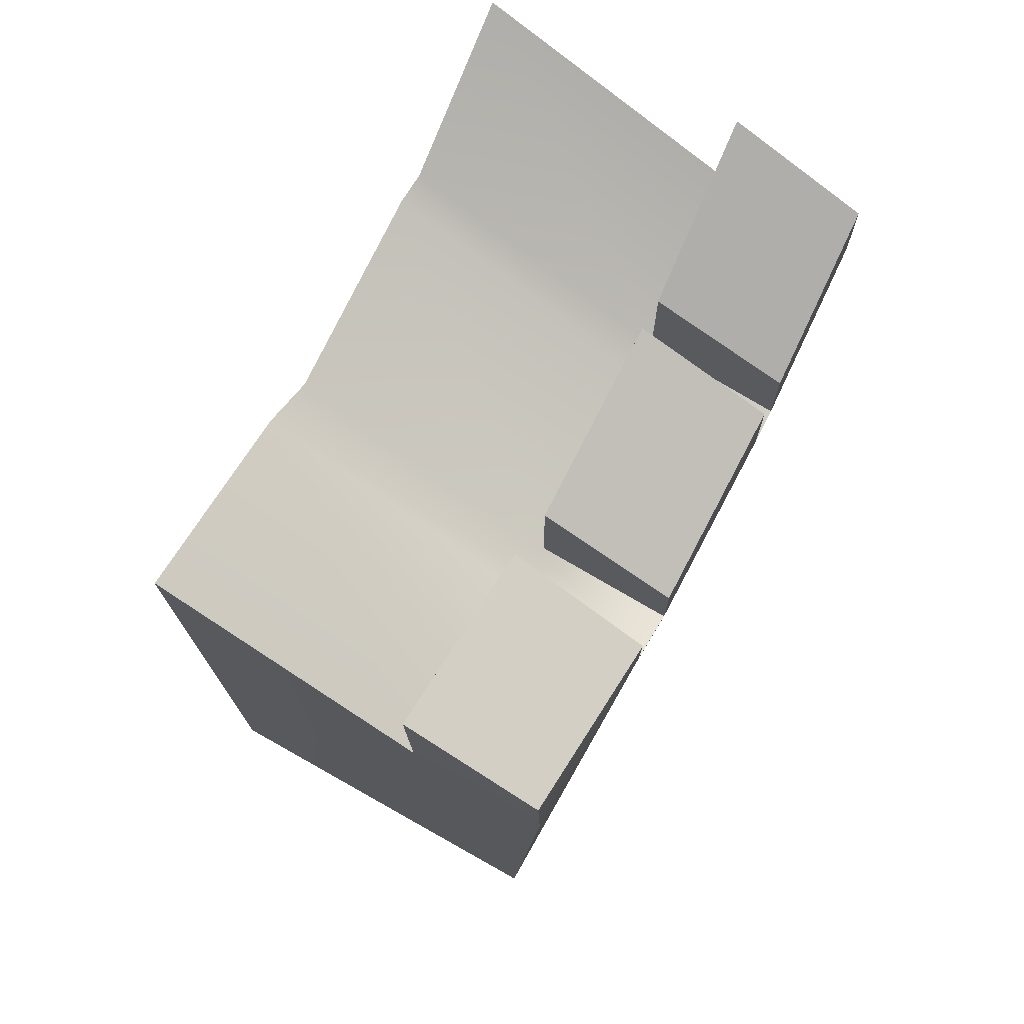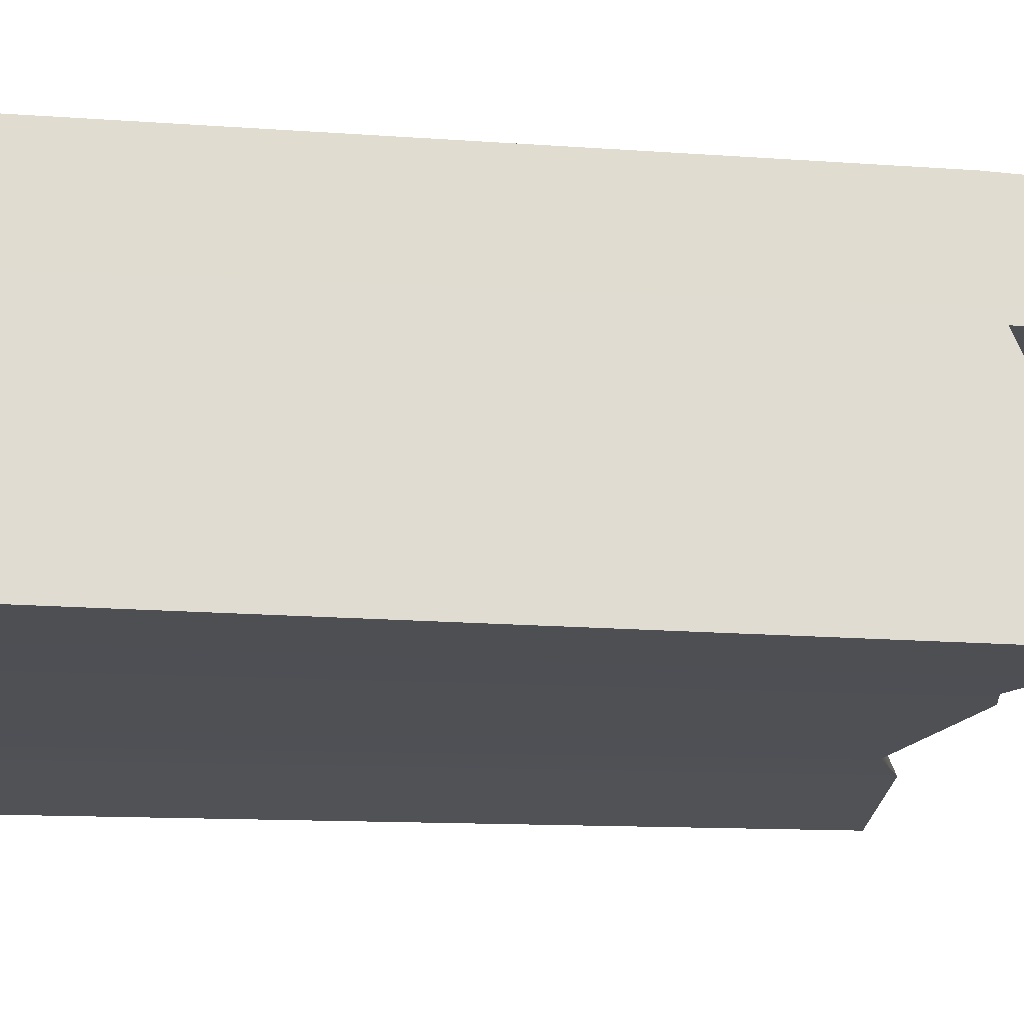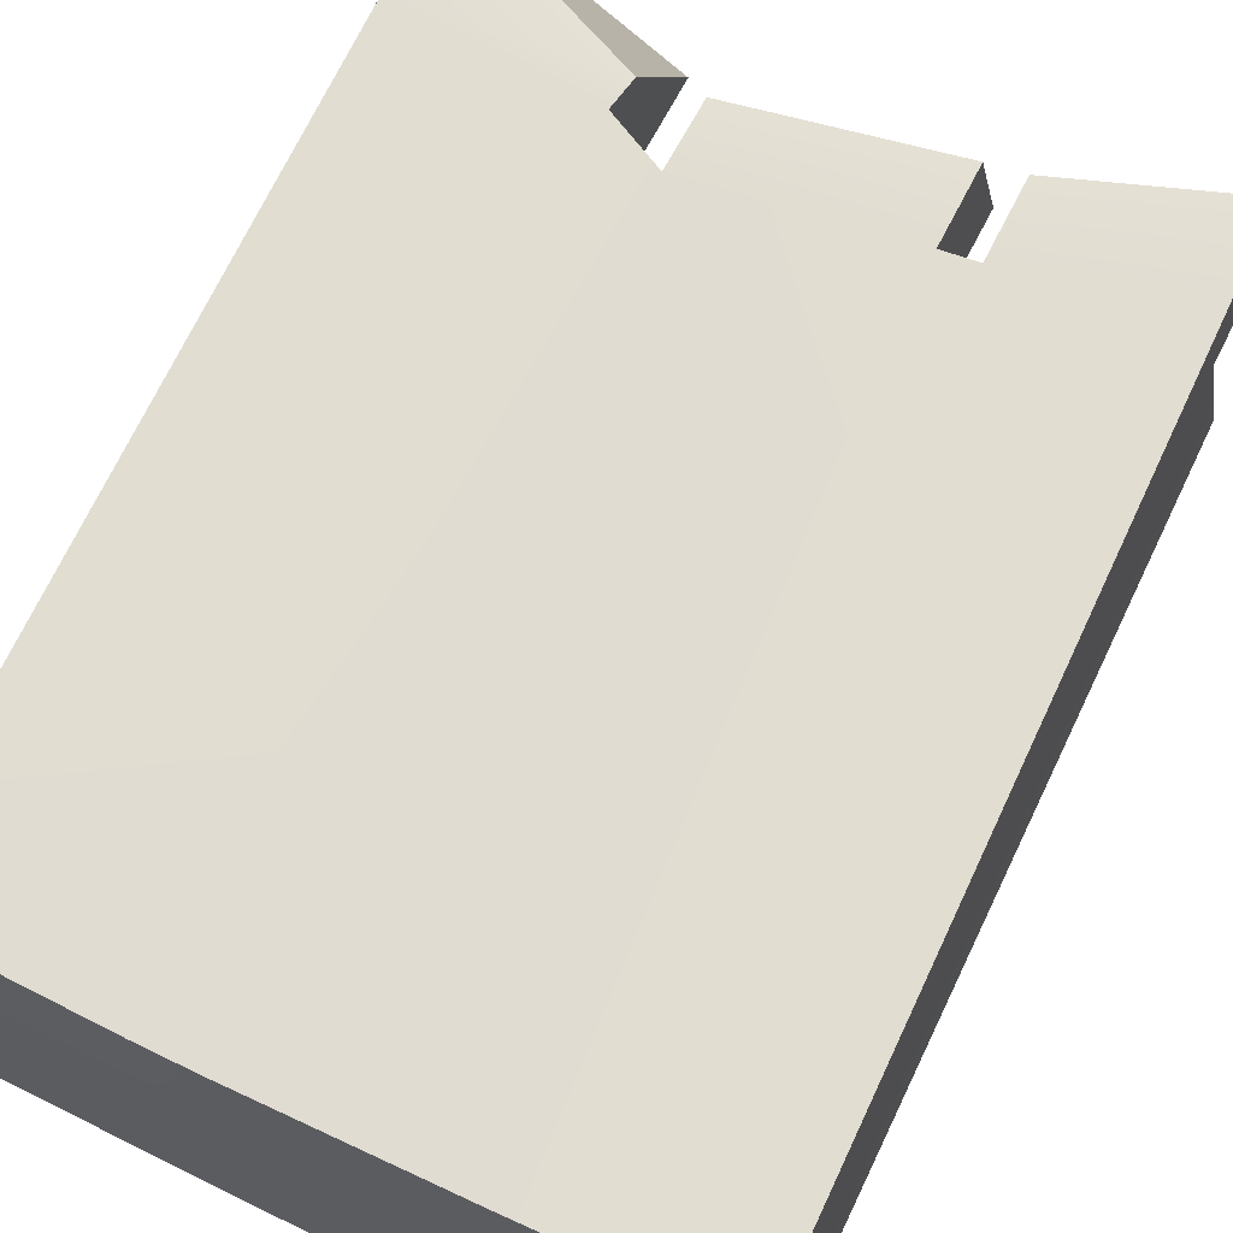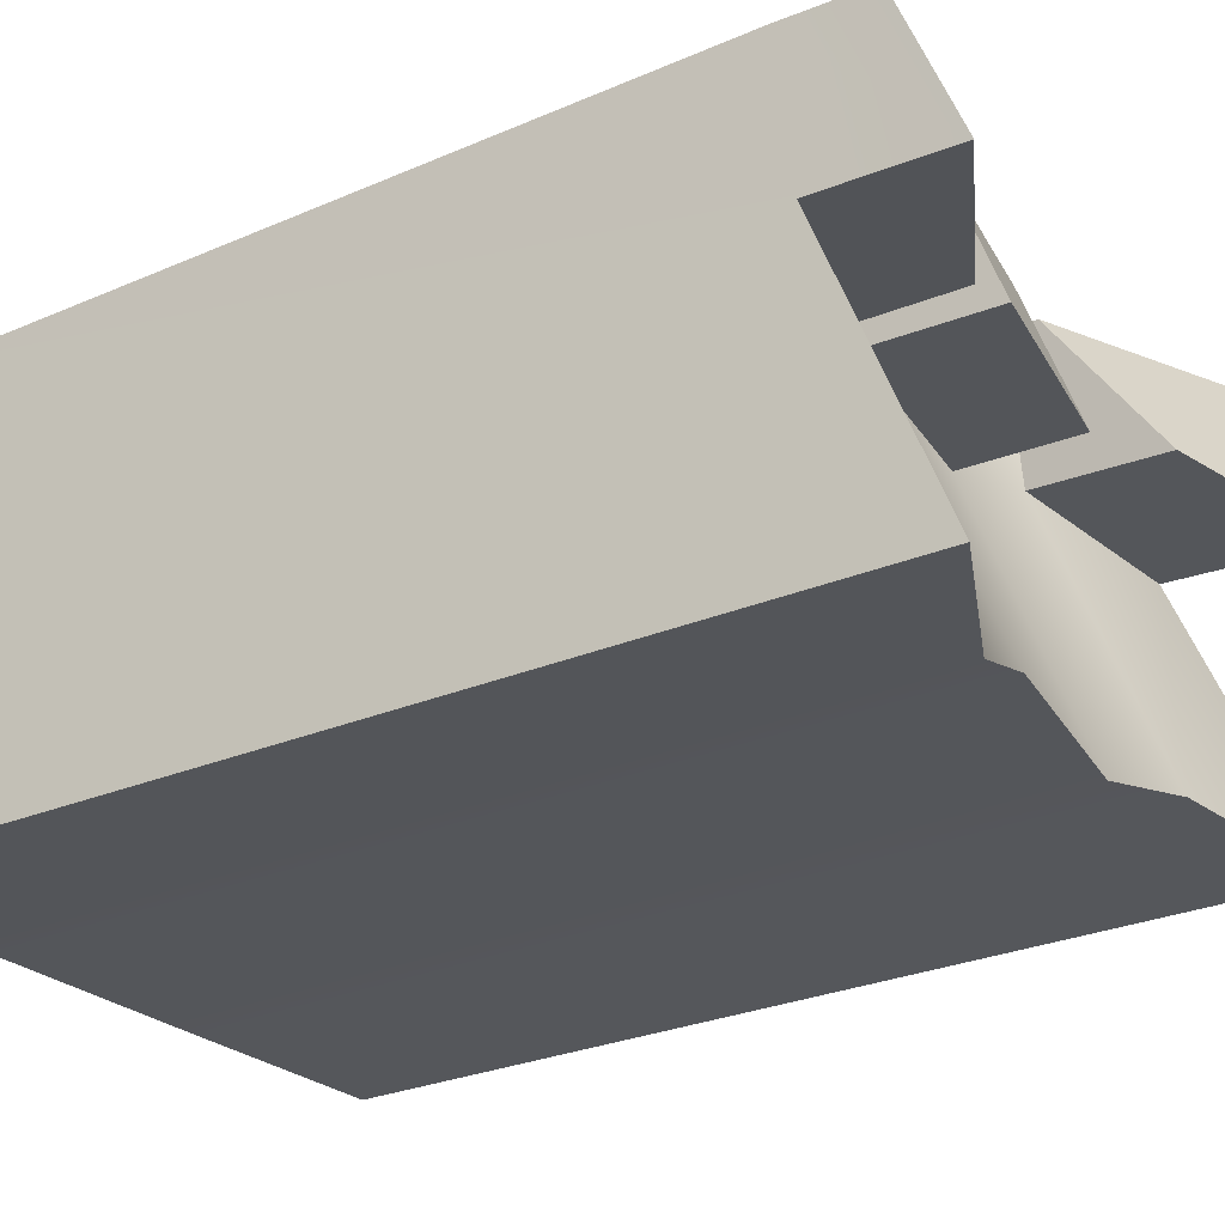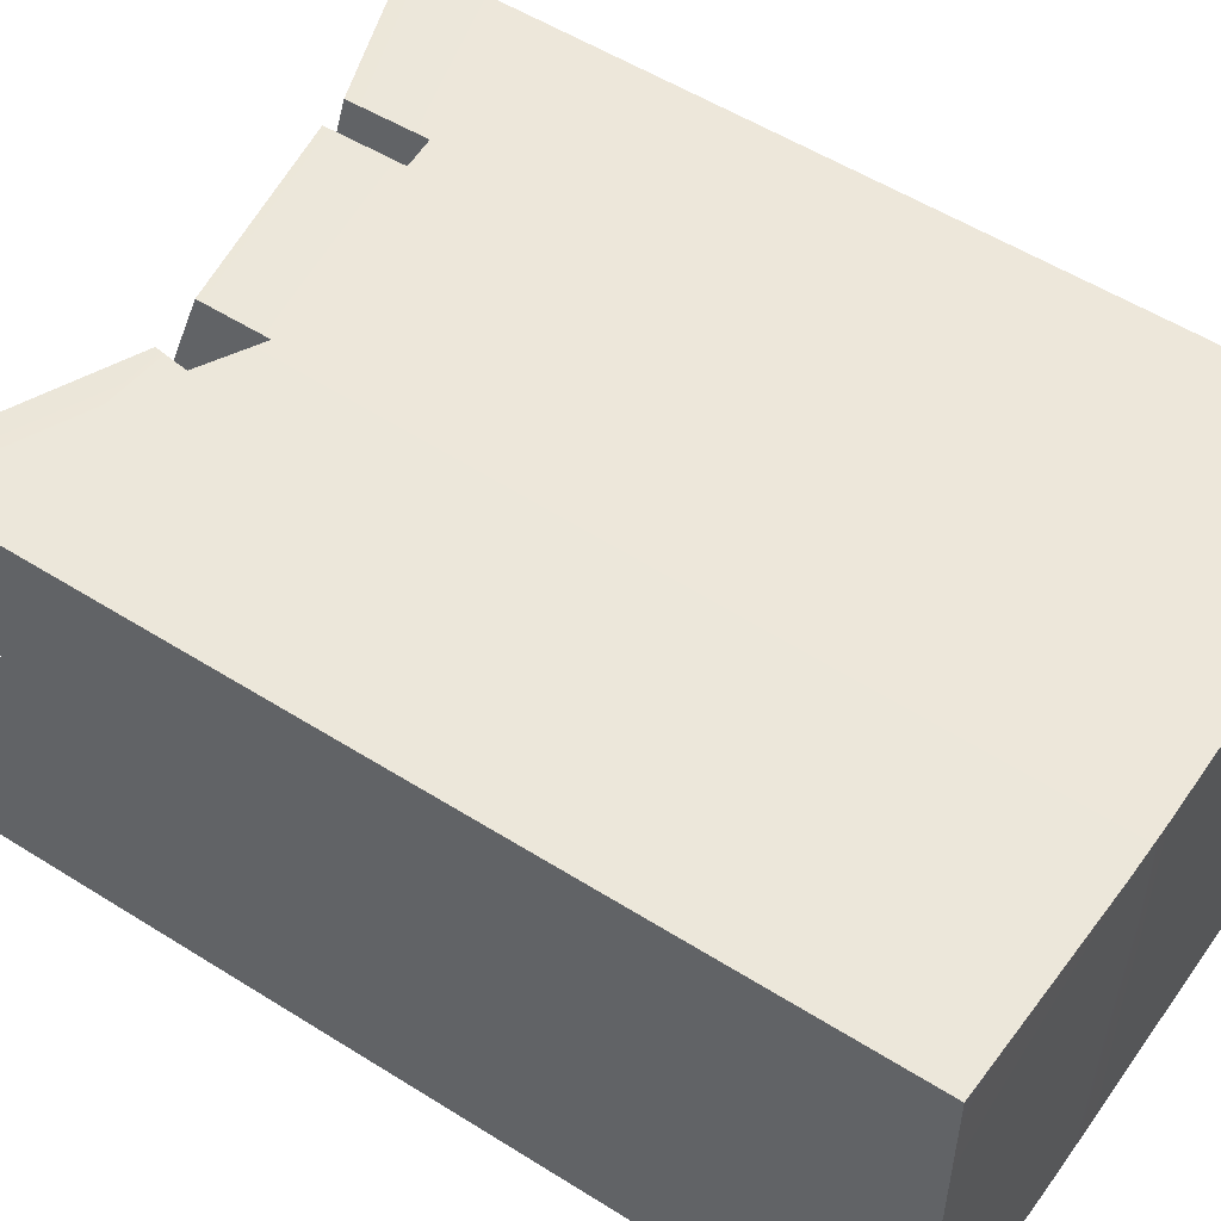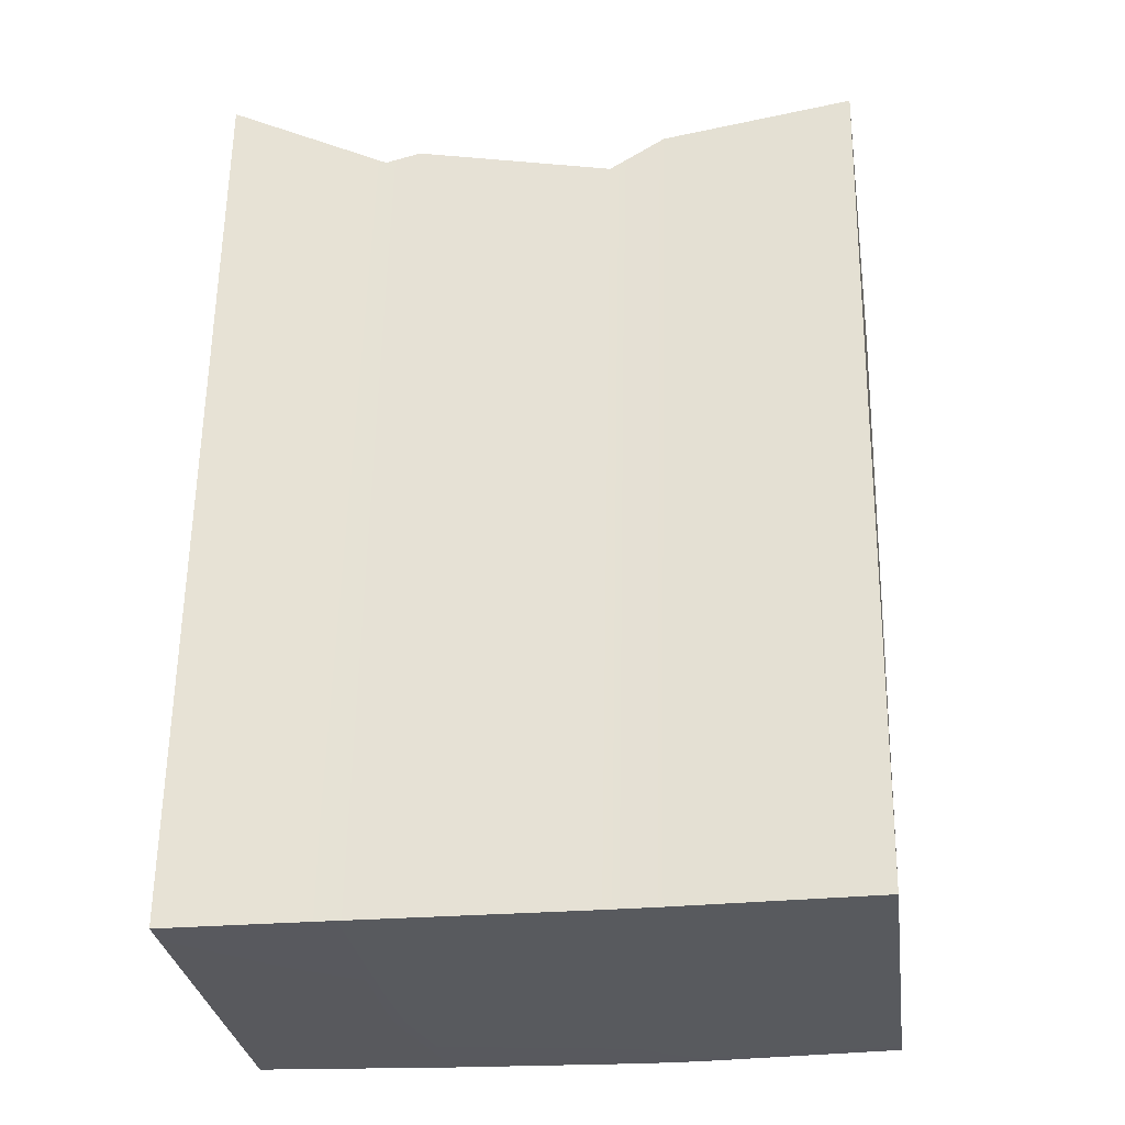
<metadata>
{"format":"obj","ext":"obj","renderer":"f3d","projection":"perspective","resolution":1024,"background":"white","views":[{"elev":73.9,"azim":-60.8,"up":"+Y"},{"elev":-20.2,"azim":80.0,"up":"+Z"},{"elev":65.9,"azim":26.2,"up":"+Z"},{"elev":-25.2,"azim":123.7,"up":"+Z"},{"elev":50.8,"azim":-55.4,"up":"+Z"},{"elev":-29.7,"azim":-172.5,"up":"+Y"}]}
</metadata>
<code>
v 25.64 -0.01657 20.44
v 29.47 0.02118 20.44
v 25.53 4.469 20.66
v 29.4 4.791 20.61
v 25.57 5.255 18.22
v 29.43 5.539 18.17
v 25.64 0.02427 18.08
v 29.48 0.03249 18.08
v 28.21 4.376 20.67
v 28.24 5.139 18.23
v 28.32 0.02601 18.08
v 28.32 -0.01129 20.44
v 26.68 4.376 20.69
v 26.72 5.105 18.25
v 26.82 0.01745 18.08
v 26.82 -0.03518 20.44
v 28.41 4.401 20.66
v 28.45 5.082 18.22
v 28.52 0.02776 18.08
v 28.52 -0.005602 20.44
v 27.02 4.198 20.69
v 27.05 4.908 18.26
v 27.14 0.01776 18.08
v 27.14 -0.03439 20.44
v 28.41 4.483 19.84
v 28.21 4.455 19.85
v 27.03 4.264 19.87
v 26.69 4.446 19.86
v 25.54 4.555 19.84
v 25.64 -0.008549 19.63
v 26.82 -0.02519 19.63
v 27.14 -0.02448 19.63
v 28.32 -0.003849 19.63
v 28.52 0.001185 19.63
v 29.48 0.02434 19.62
v 29.4 4.887 19.79
v 25.52 5.14 20.65
v 26.72 4.576 20.68
v 26.69 5.176 19.85
v 25.53 5.431 19.82
v 28.41 4.885 20.66
v 29.4 5.284 20.6
v 29.41 5.629 19.77
v 28.43 5.114 19.83
v 27.03 4.617 20.68
v 28.21 4.853 20.66
v 28.22 5.166 19.84
v 27.03 4.932 19.86
f 1 16 13 3
f 37 38 39 40
f 5 14 15 7
f 30 31 16 1
f 2 35 36 4
f 30 1 3 29
f 9 17 25 26
f 11 10 18 19
f 12 33 34 20
f 9 12 20 17
f 13 21 27 28
f 15 14 22 23
f 16 31 32 24
f 13 16 24 21
f 41 42 43 44
f 19 18 6 8
f 20 34 35 2
f 17 20 2 4
f 45 46 47 48
f 23 22 10 11
f 24 32 33 12
f 21 24 12 9
f 26 25 18 10
f 27 26 10 22
f 28 27 22 14
f 29 28 14 5
f 7 30 29 5
f 7 15 31 30
f 32 31 15 23
f 33 32 23 11
f 34 33 11 19
f 35 34 19 8
f 36 35 8 6
f 25 36 6 18
f 3 13 38 37
f 13 28 39 38
f 28 29 40 39
f 29 3 37 40
f 17 4 42 41
f 4 36 43 42
f 36 25 44 43
f 25 17 41 44
f 21 9 46 45
f 9 26 47 46
f 26 27 48 47
f 27 21 45 48

</code>
